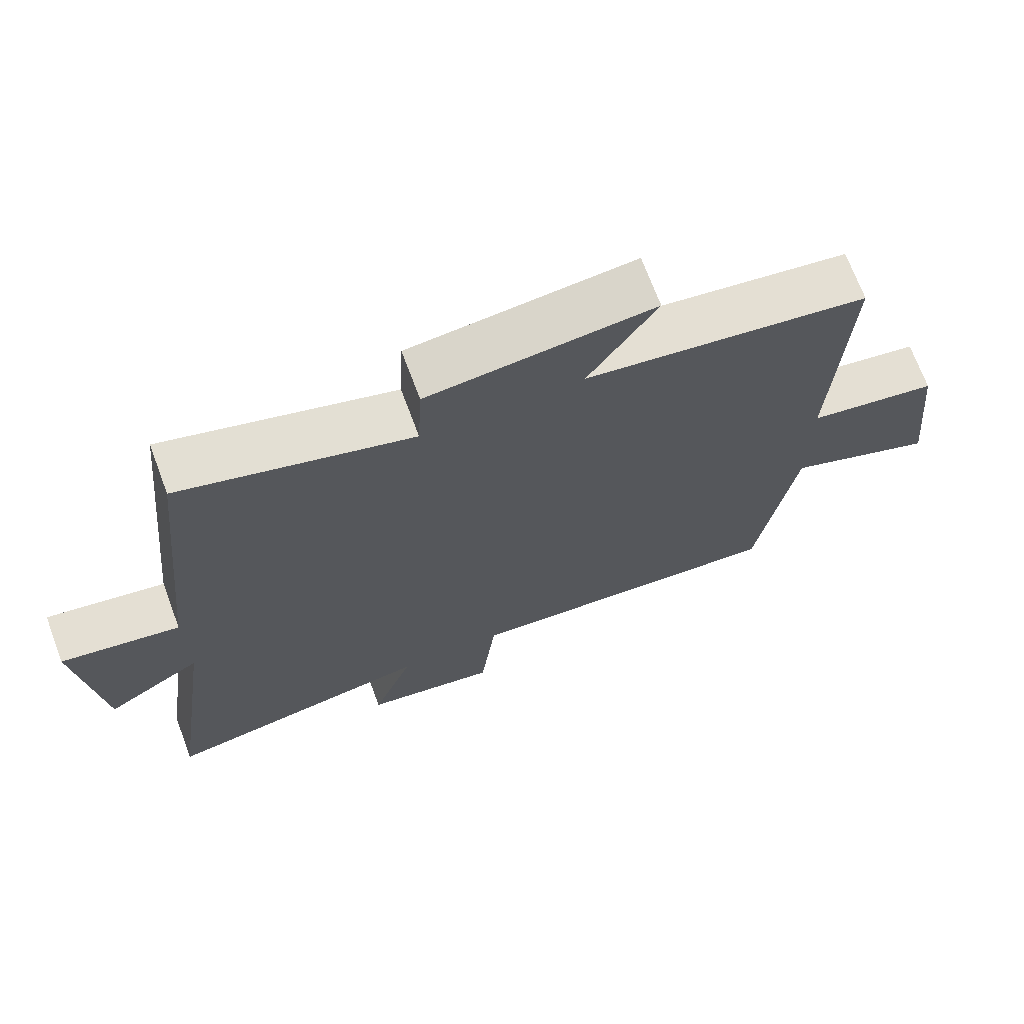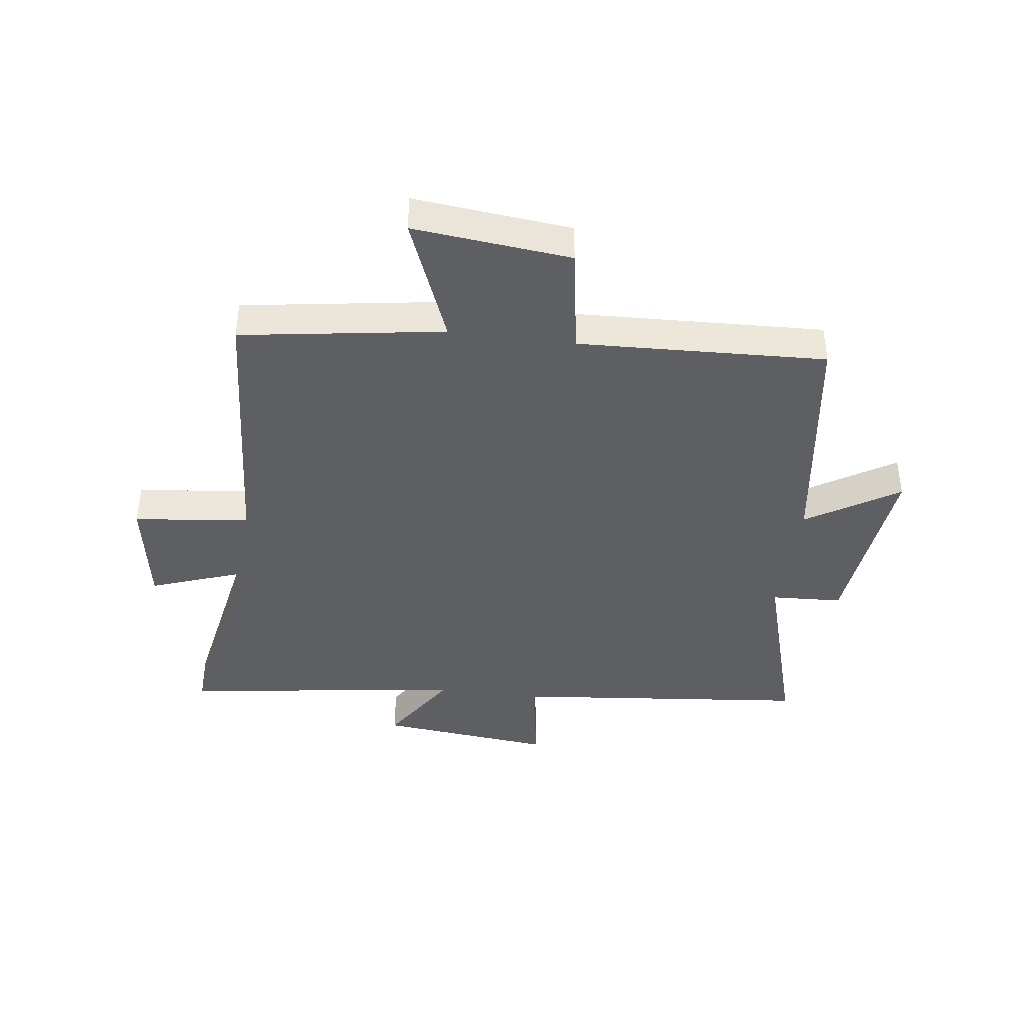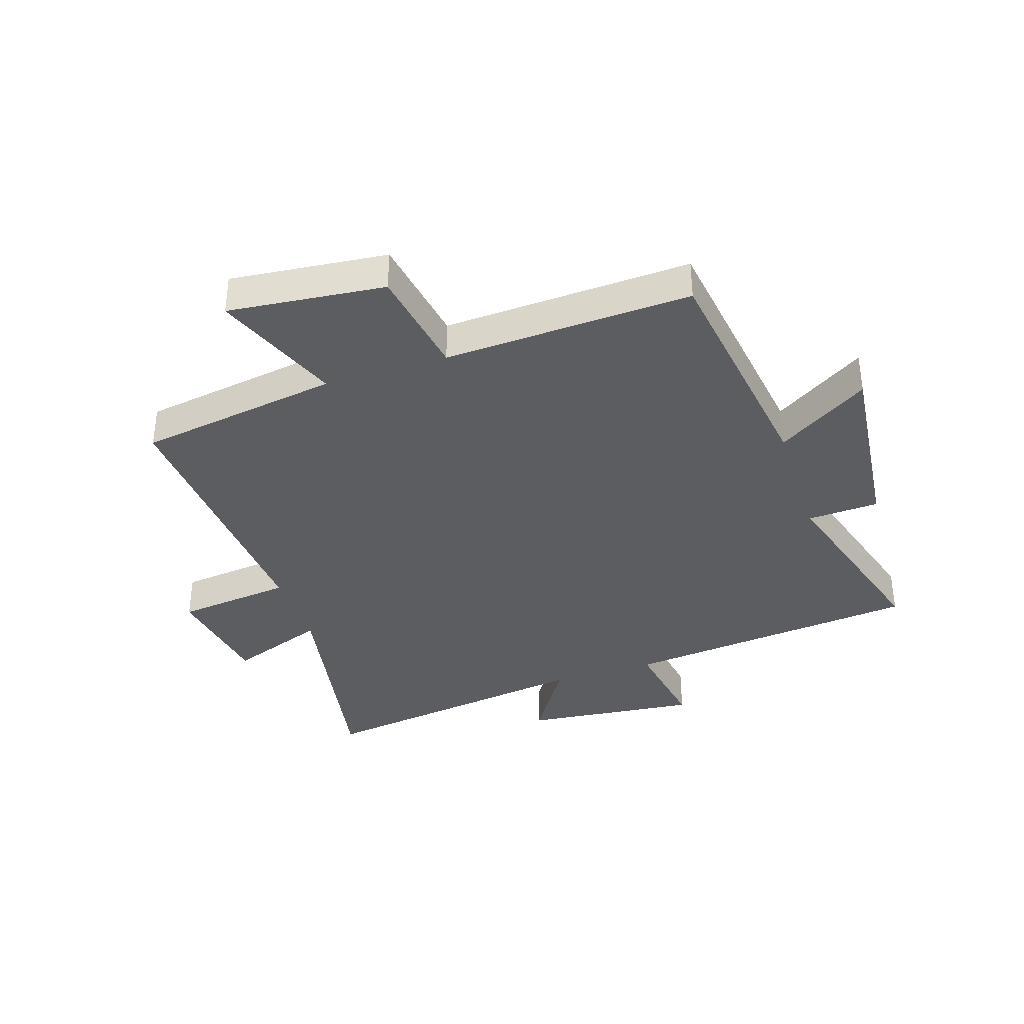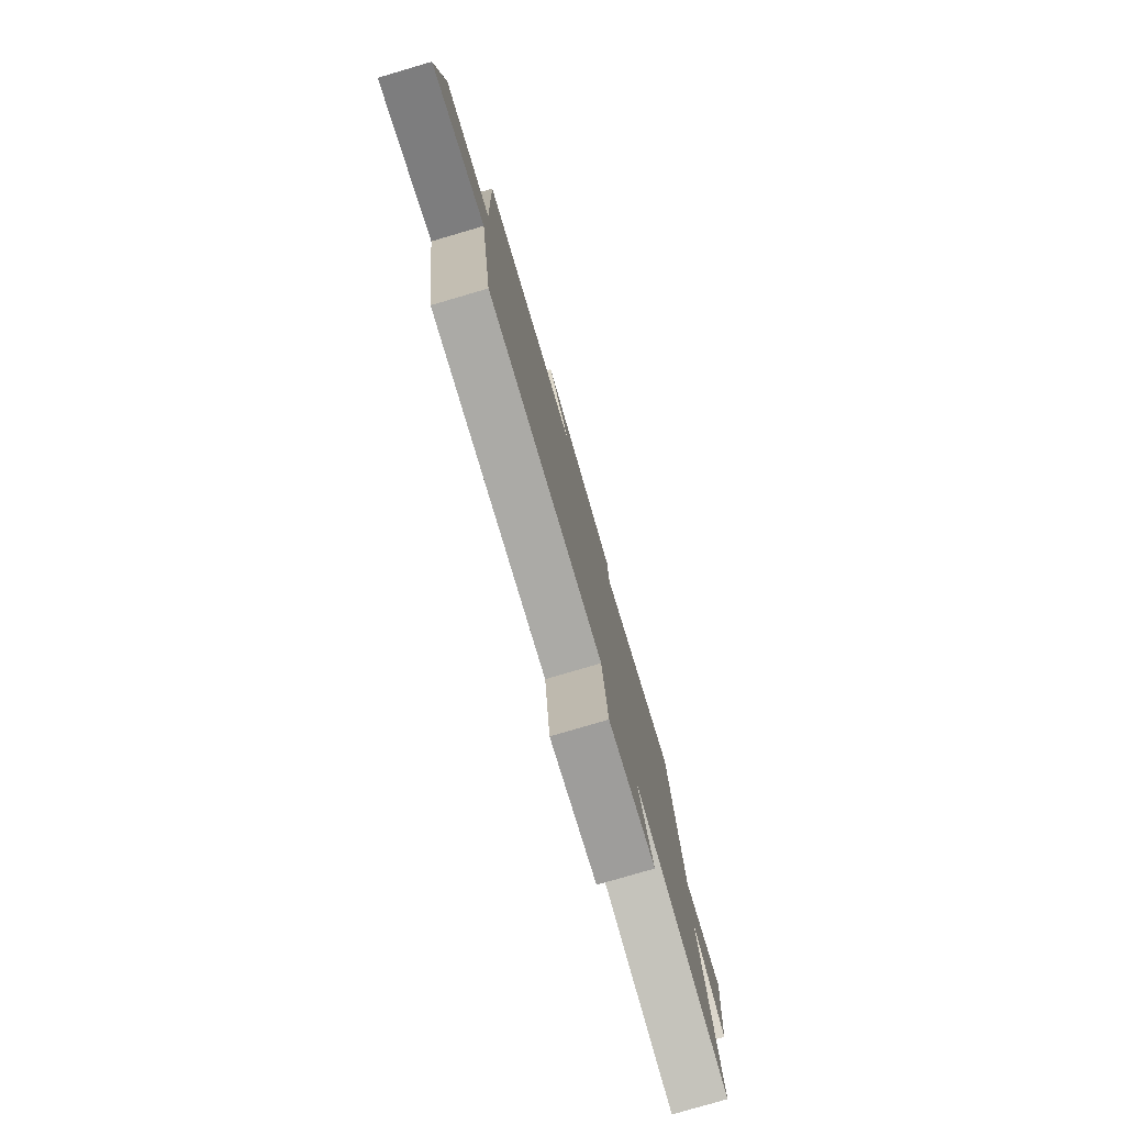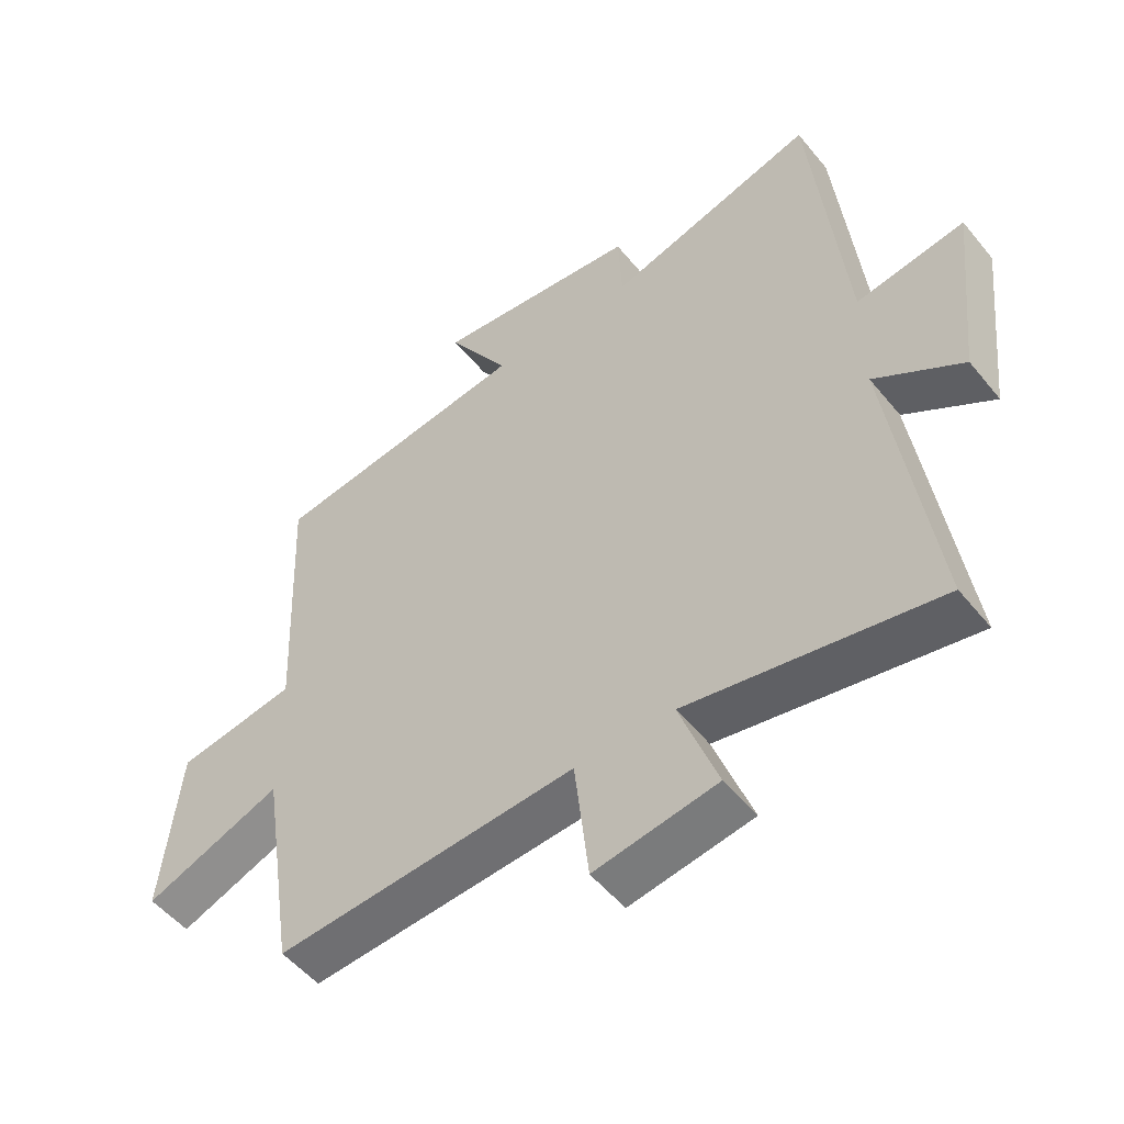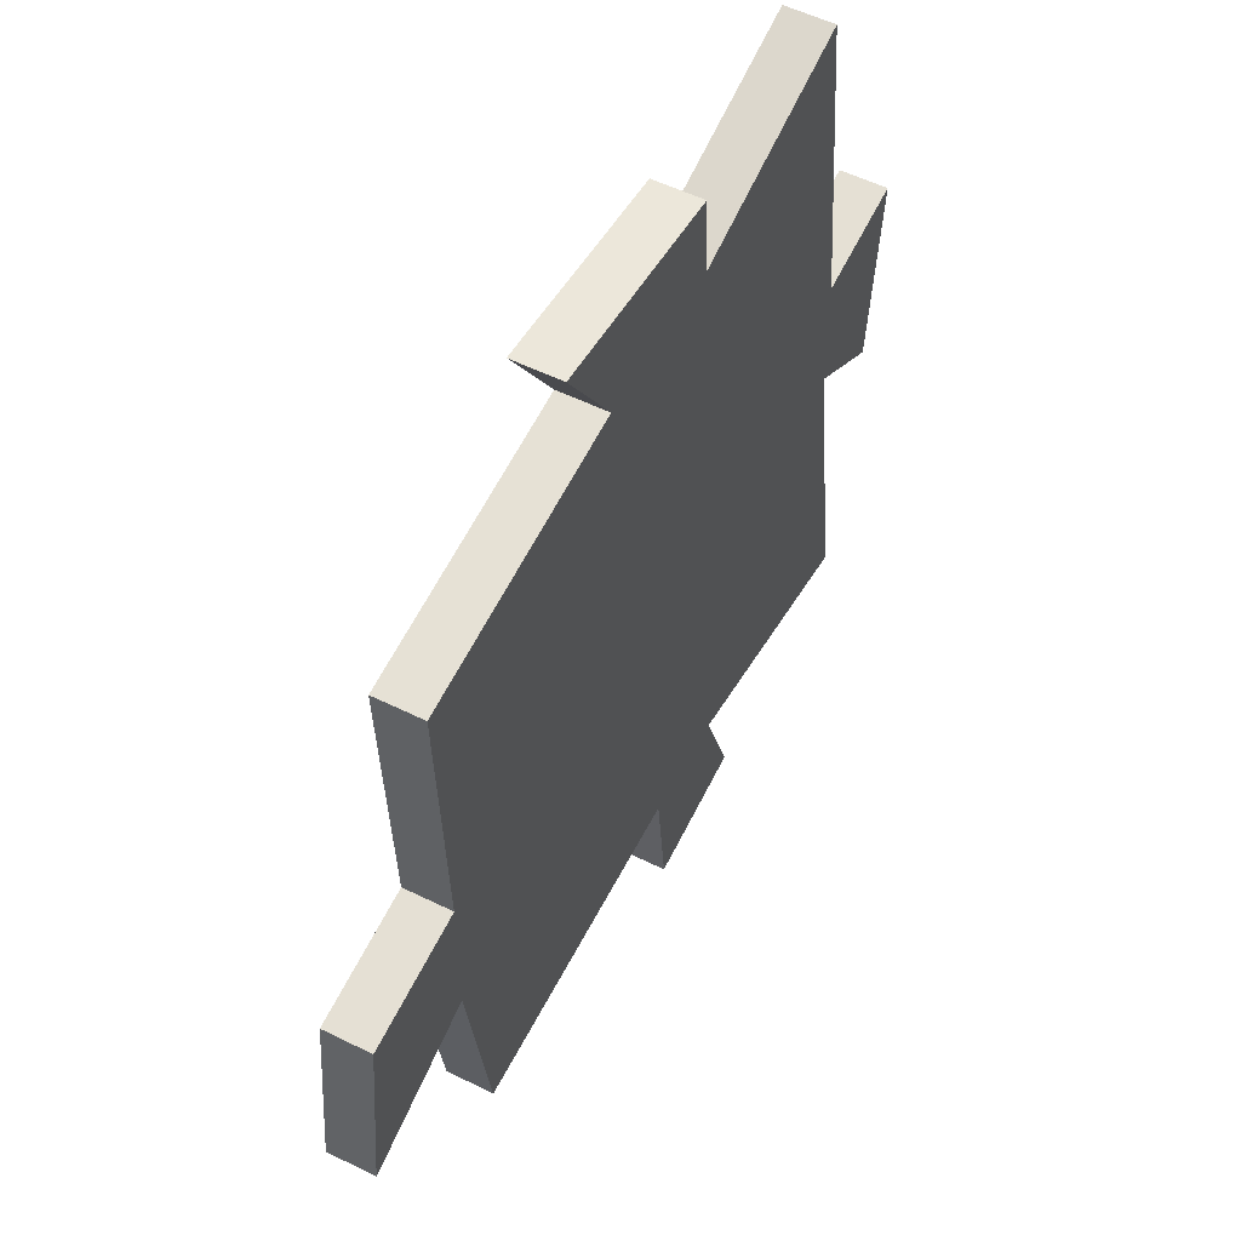
<metadata>
{"format":"obj","ext":"obj","renderer":"f3d","projection":"perspective","resolution":1024,"background":"white","views":[{"elev":70.3,"azim":159.5,"up":"+Z"},{"elev":-40.4,"azim":-97.5,"up":"+Y"},{"elev":-36.9,"azim":-71.9,"up":"+Y"},{"elev":-79.5,"azim":-73.7,"up":"+Z"},{"elev":-52.0,"azim":37.9,"up":"+Z"},{"elev":54.6,"azim":-62.4,"up":"+Z"}]}
</metadata>
<code>
v 0.568 0.07 -0.571
v 0.177 0.07 -0.5
v 0.237 0.07 -0.665
v 0.045 0.07 -0.697
v 0.023 0.07 -0.5
v -0.447 0.07 -0.533
v -0.5 0.07 -0.19
v -0.715 0.07 -0.275
v -0.687 0.07 -0.009
v -0.5 0.07 0.022
v -0.518 0.07 0.441
v -0.111 0.07 0.5
v -0.209 0.07 0.655
v 0.113 0.07 0.621
v 0.119 0.07 0.5
v 0.448 0.07 0.598
v 0.5 0.07 0.092
v 0.67 0.07 0.121
v 0.638 0.07 -0.177
v 0.5 0.07 -0.09
v 0.568 0 -0.571
v 0.177 0 -0.5
v 0.237 0 -0.665
v 0.045 0 -0.697
v 0.023 0 -0.5
v -0.447 0 -0.533
v -0.5 0 -0.19
v -0.715 0 -0.275
v -0.687 0 -0.009
v -0.5 0 0.022
v -0.518 0 0.441
v -0.111 0 0.5
v -0.209 0 0.655
v 0.113 0 0.621
v 0.119 0 0.5
v 0.448 0 0.598
v 0.5 0 0.092
v 0.67 0 0.121
v 0.638 0 -0.177
v 0.5 0 -0.09
f 17 18 19 20
f 15 16 17 20
f 15 20 1 2
f 12 13 14 15
f 10 11 12 15
f 10 15 2
f 7 8 9 10
f 5 6 7 10
f 5 10 2 3
f 3 4 5
f 40 39 38 37
f 40 37 36 35
f 22 21 40 35
f 35 34 33 32
f 35 32 31 30
f 22 35 30
f 30 29 28 27
f 30 27 26 25
f 23 22 30 25
f 25 24 23
f 1 21 22 2
f 2 22 23 3
f 3 23 24 4
f 4 24 25 5
f 5 25 26 6
f 6 26 27 7
f 7 27 28 8
f 8 28 29 9
f 9 29 30 10
f 10 30 31 11
f 11 31 32 12
f 12 32 33 13
f 13 33 34 14
f 14 34 35 15
f 15 35 36 16
f 16 36 37 17
f 17 37 38 18
f 18 38 39 19
f 19 39 40 20
f 20 40 21 1

</code>
